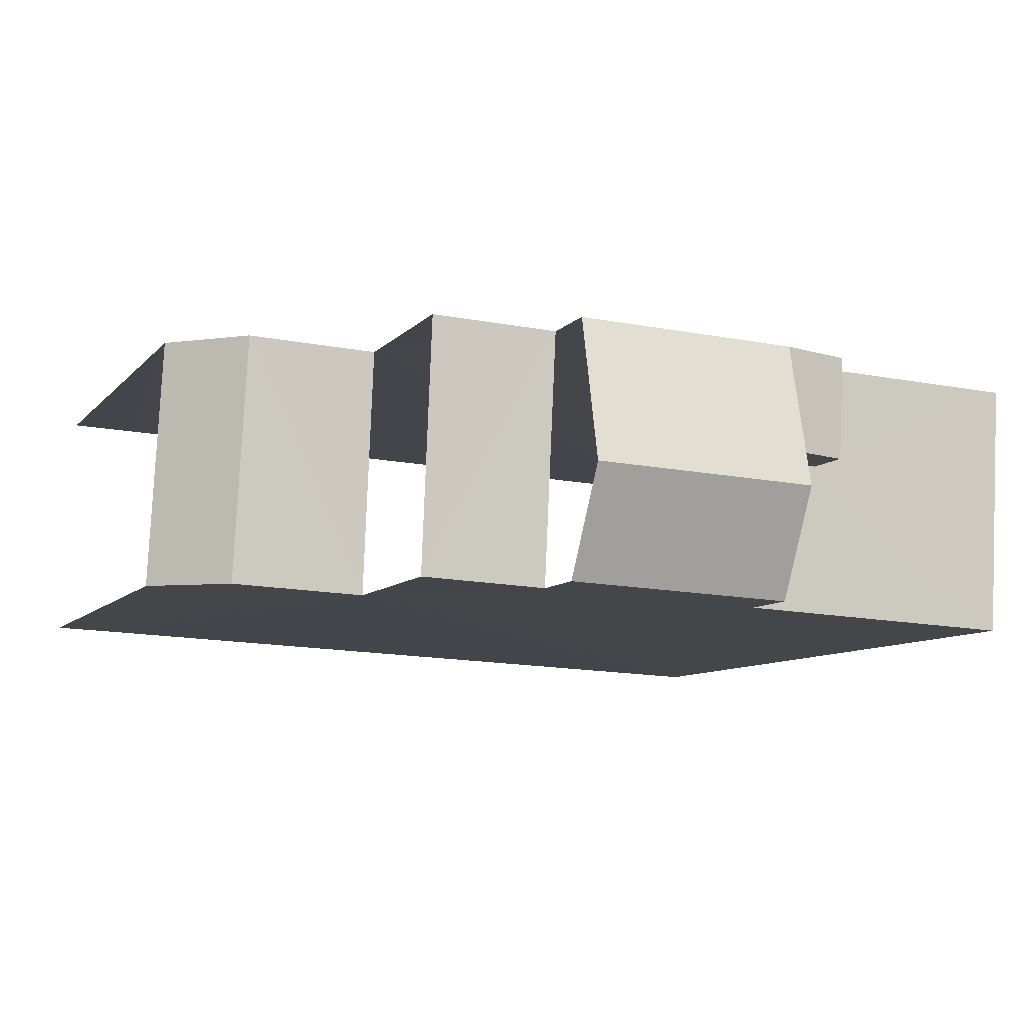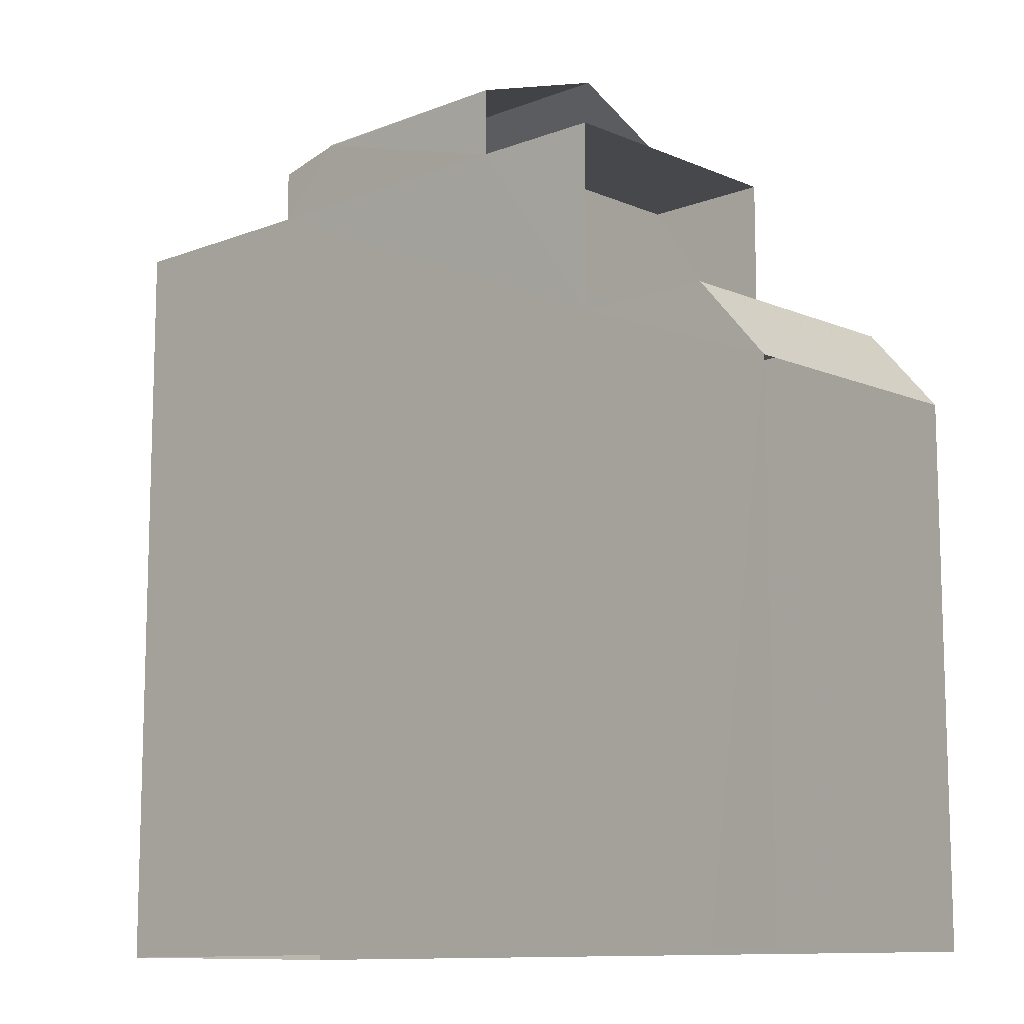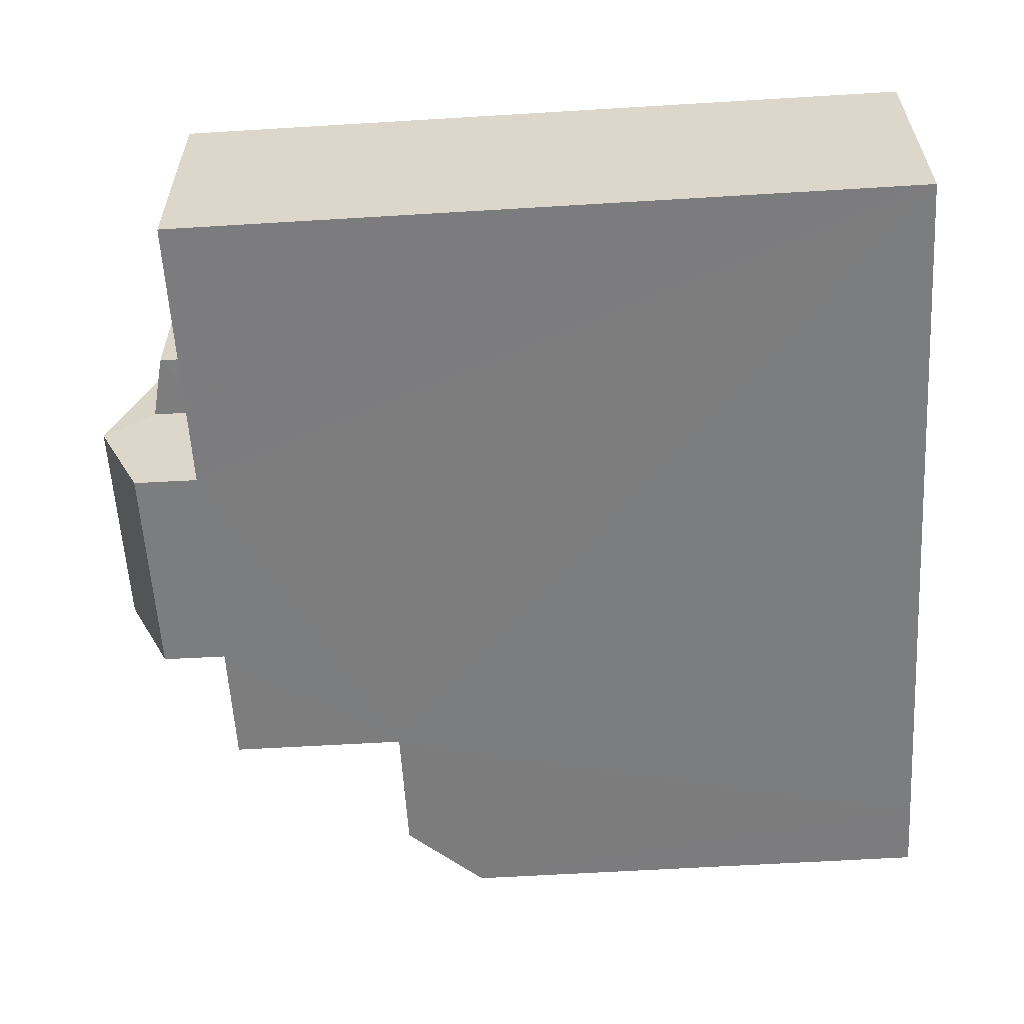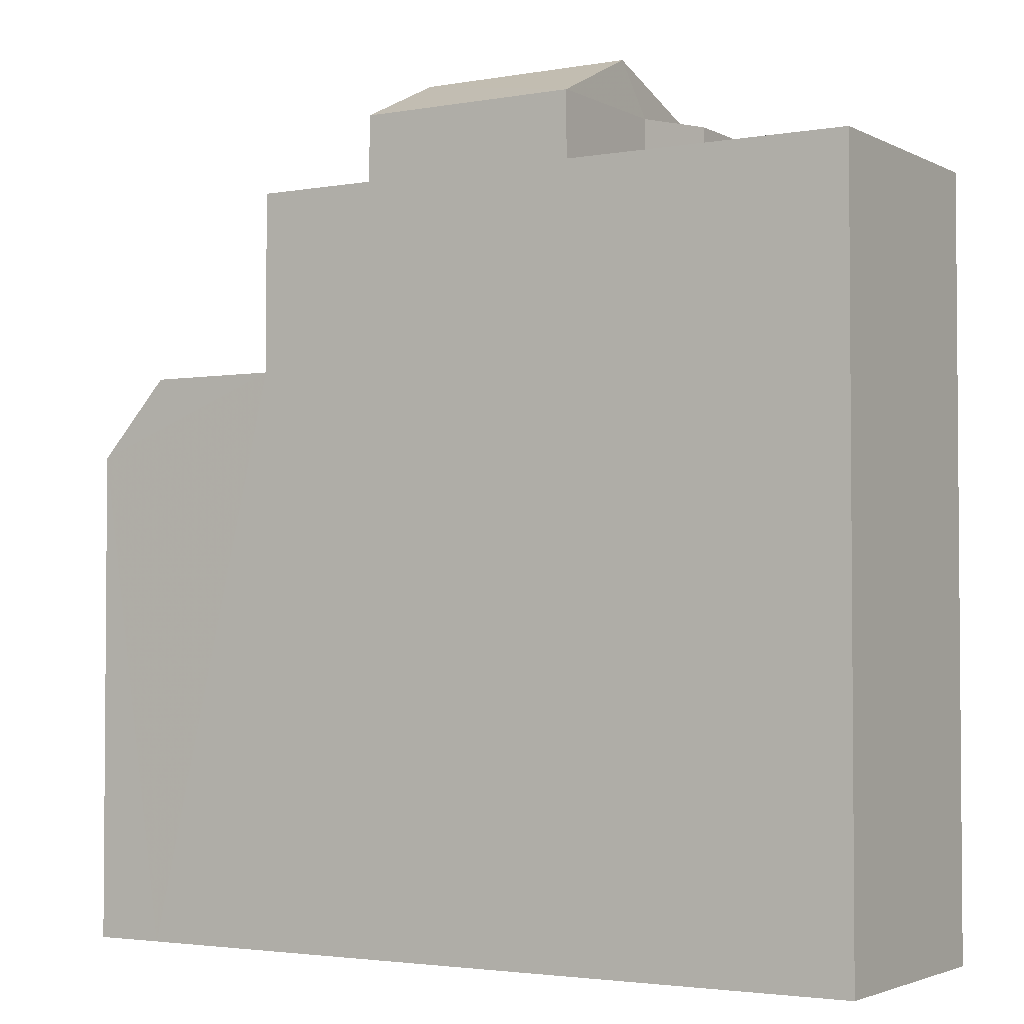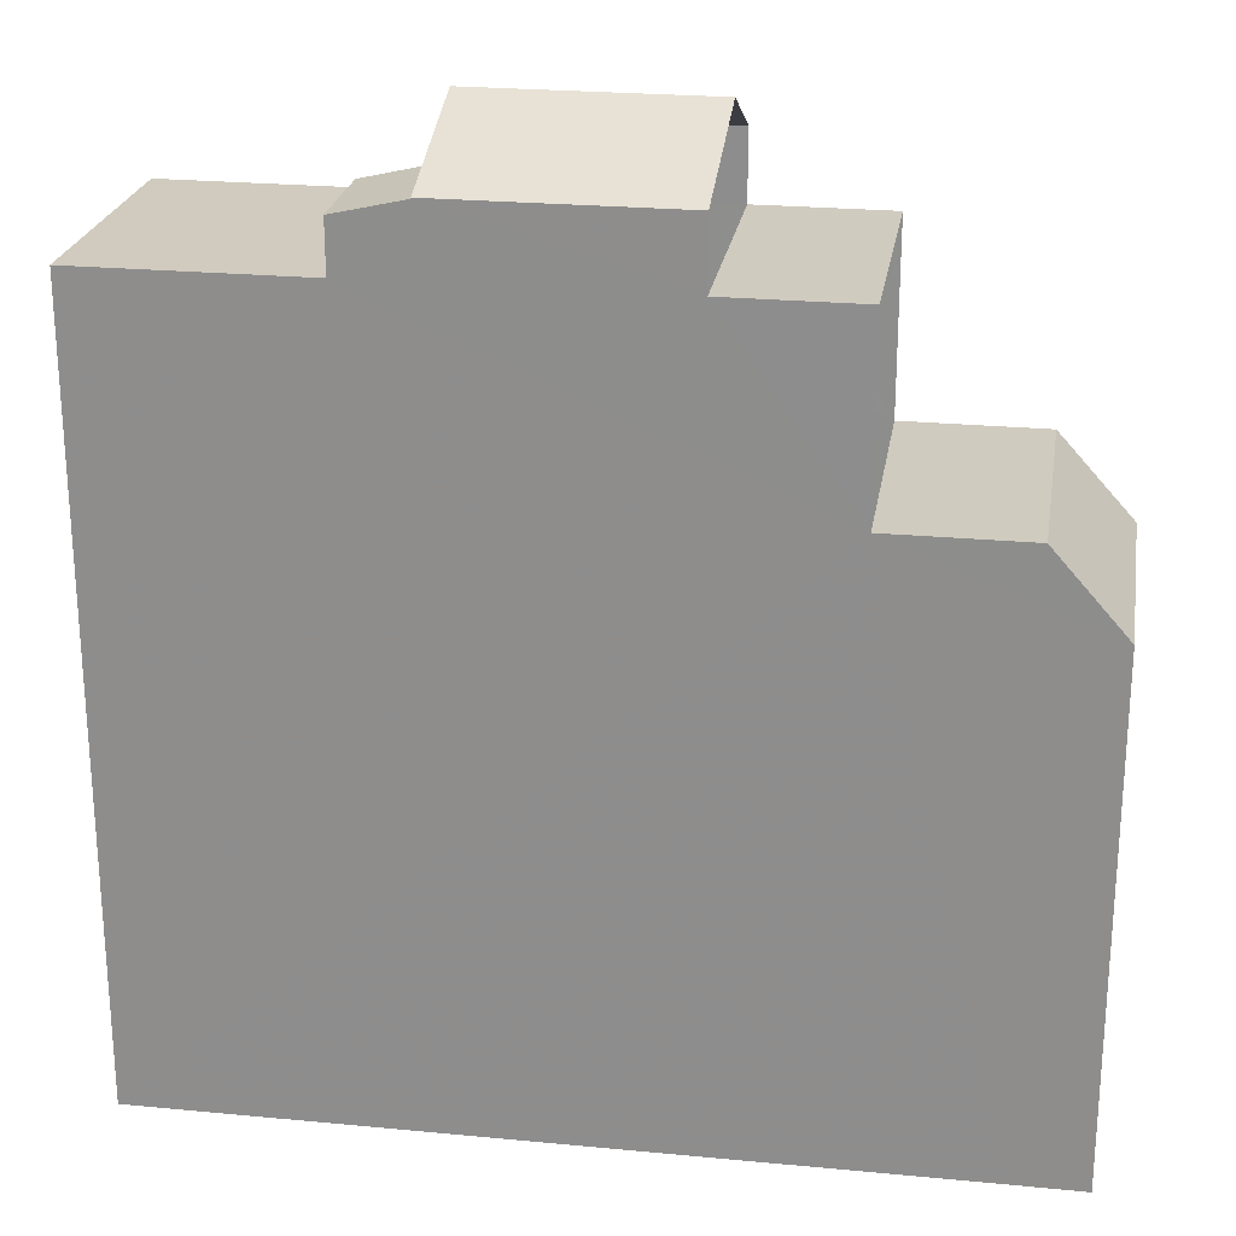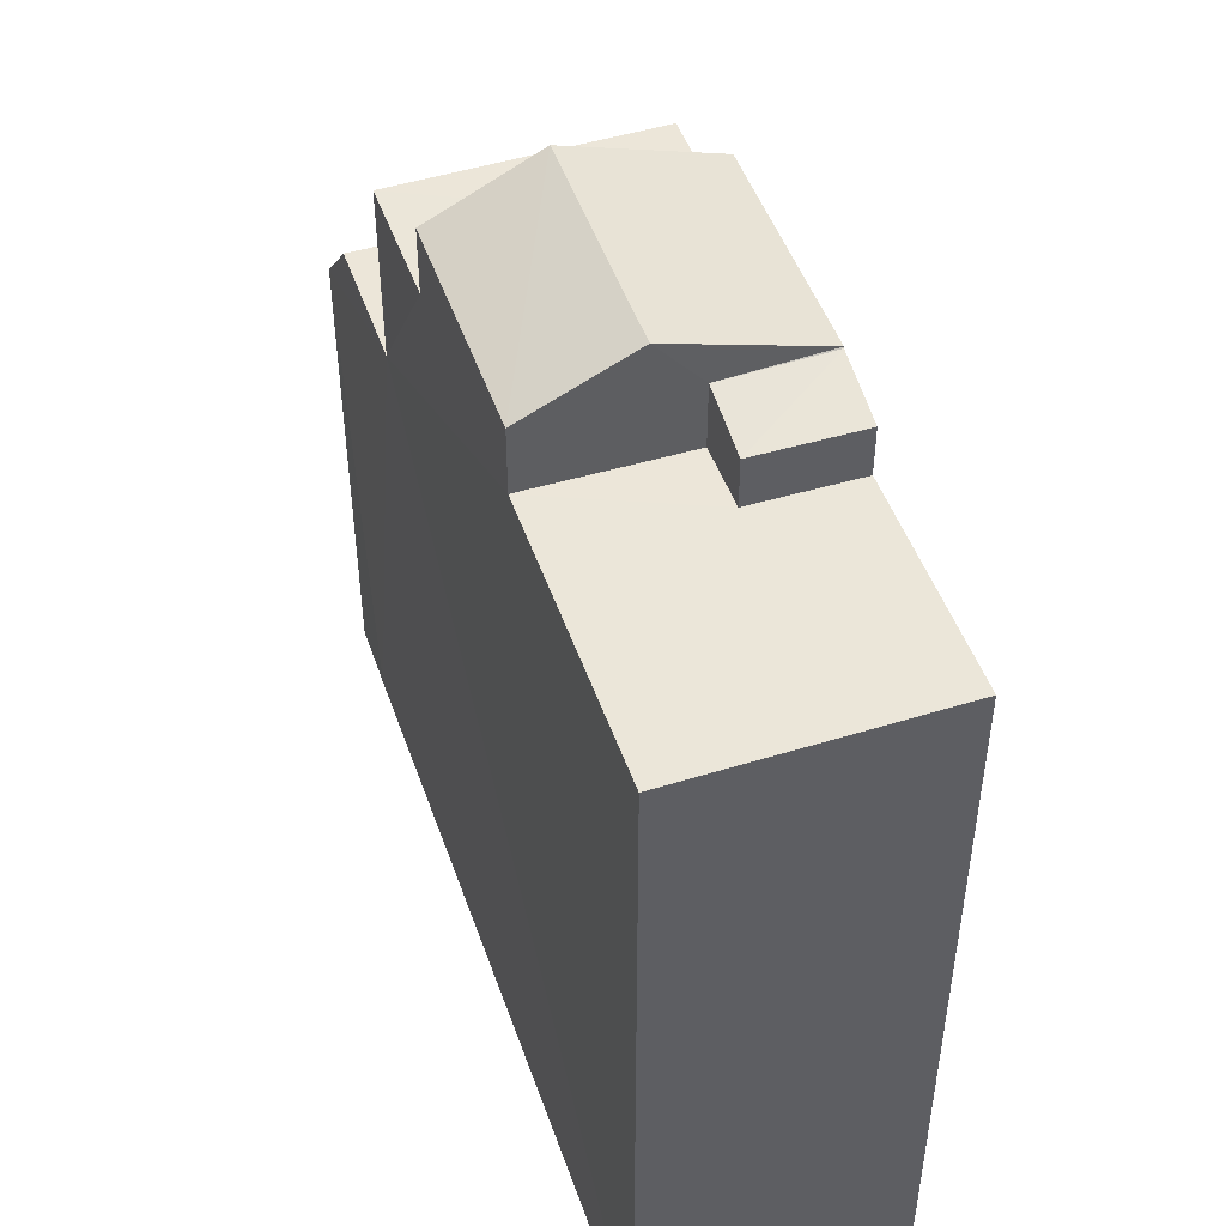
<metadata>
{"format":"obj","ext":"obj","renderer":"f3d","projection":"perspective","resolution":1024,"background":"white","views":[{"elev":-8.3,"azim":-21.6,"up":"+Y"},{"elev":-11.2,"azim":-139.0,"up":"+Z"},{"elev":-61.7,"azim":93.5,"up":"+Y"},{"elev":-2.8,"azim":28.6,"up":"+Z"},{"elev":23.7,"azim":-173.6,"up":"+Z"},{"elev":48.7,"azim":68.3,"up":"+Z"}]}
</metadata>
<code>
v -3.721e+05 -1.035e+05 33.71
v -3.721e+05 -1.035e+05 33.71
v -3.722e+05 -1.035e+05 33.71
v -3.722e+05 -1.035e+05 33.71
v -3.722e+05 -1.035e+05 33.71
v -3.722e+05 -1.035e+05 33.71
v -3.721e+05 -1.035e+05 50.04
v -3.721e+05 -1.035e+05 49.12
v -3.722e+05 -1.035e+05 49.12
v -3.722e+05 -1.035e+05 50.04
v -3.721e+05 -1.035e+05 49.12
v -3.722e+05 -1.035e+05 49.12
v -3.722e+05 -1.035e+05 47.89
v -3.722e+05 -1.035e+05 47.89
v -3.722e+05 -1.035e+05 47.89
v -3.722e+05 -1.035e+05 47.89
v -3.722e+05 -1.035e+05 44.51
v -3.722e+05 -1.035e+05 44.51
v -3.722e+05 -1.035e+05 44.51
v -3.722e+05 -1.035e+05 44.51
v -3.721e+05 -1.035e+05 49.1
v -3.721e+05 -1.035e+05 48.81
v -3.721e+05 -1.035e+05 48.81
v -3.721e+05 -1.035e+05 49.1
v -3.721e+05 -1.035e+05 47.89
v -3.721e+05 -1.035e+05 47.89
v -3.721e+05 -1.035e+05 47.89
v -3.721e+05 -1.035e+05 47.89
v -3.721e+05 -1.035e+05 47.89
v -3.721e+05 -1.035e+05 47.89
v -3.722e+05 -1.035e+05 43.03
v -3.722e+05 -1.035e+05 43.03
f 1 2 3
f 2 4 3
f 3 5 6
f 3 4 5
f 31 6 5
f 31 32 6
f 17 15 14
f 18 17 14
f 9 13 10
f 13 16 10
f 16 12 10
f 7 8 9
f 10 7 9
f 10 11 7
f 10 12 11
f 13 14 15
f 16 13 15
f 17 18 19
f 20 17 19
f 21 22 23
f 21 24 22
f 25 26 27
f 25 27 28
f 27 29 28
f 27 30 29
f 31 19 32
f 31 20 19
f 17 20 31
f 31 5 4
f 16 15 17
f 11 12 16
f 2 17 4
f 28 29 2
f 29 11 16
f 17 31 4
f 29 16 17
f 2 29 17
f 28 2 1
f 25 28 1
f 32 3 6
f 3 18 1
f 1 26 25
f 32 19 18
f 21 9 8
f 21 13 9
f 18 14 13
f 23 26 21
f 32 18 3
f 26 1 18
f 26 13 21
f 18 13 26
f 27 23 22
f 27 26 23
f 30 27 22
f 24 30 22
f 24 29 30
f 11 29 24
f 11 24 7
f 24 21 8
f 24 8 7

</code>
